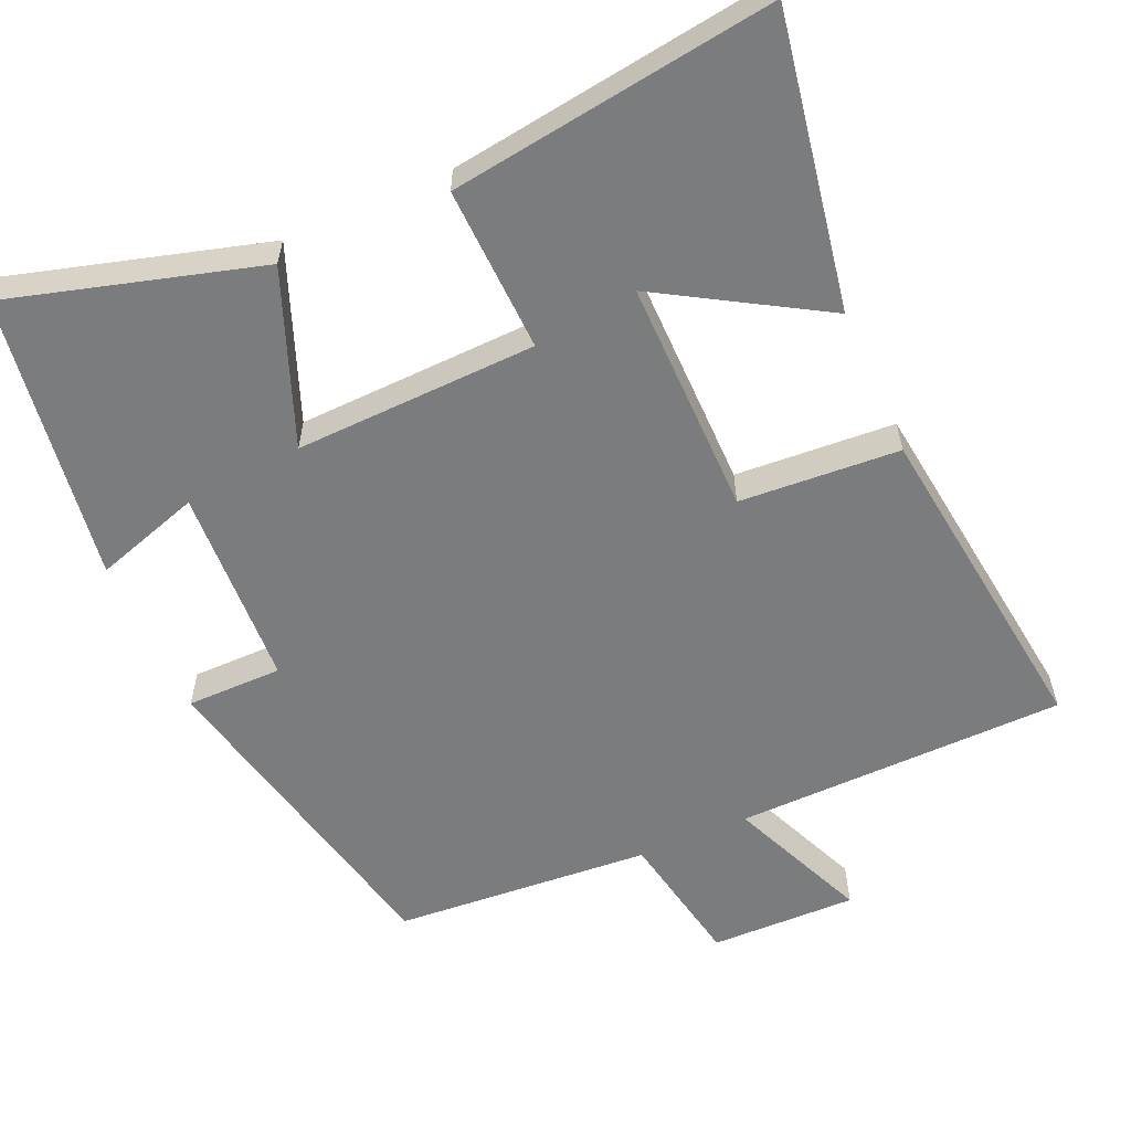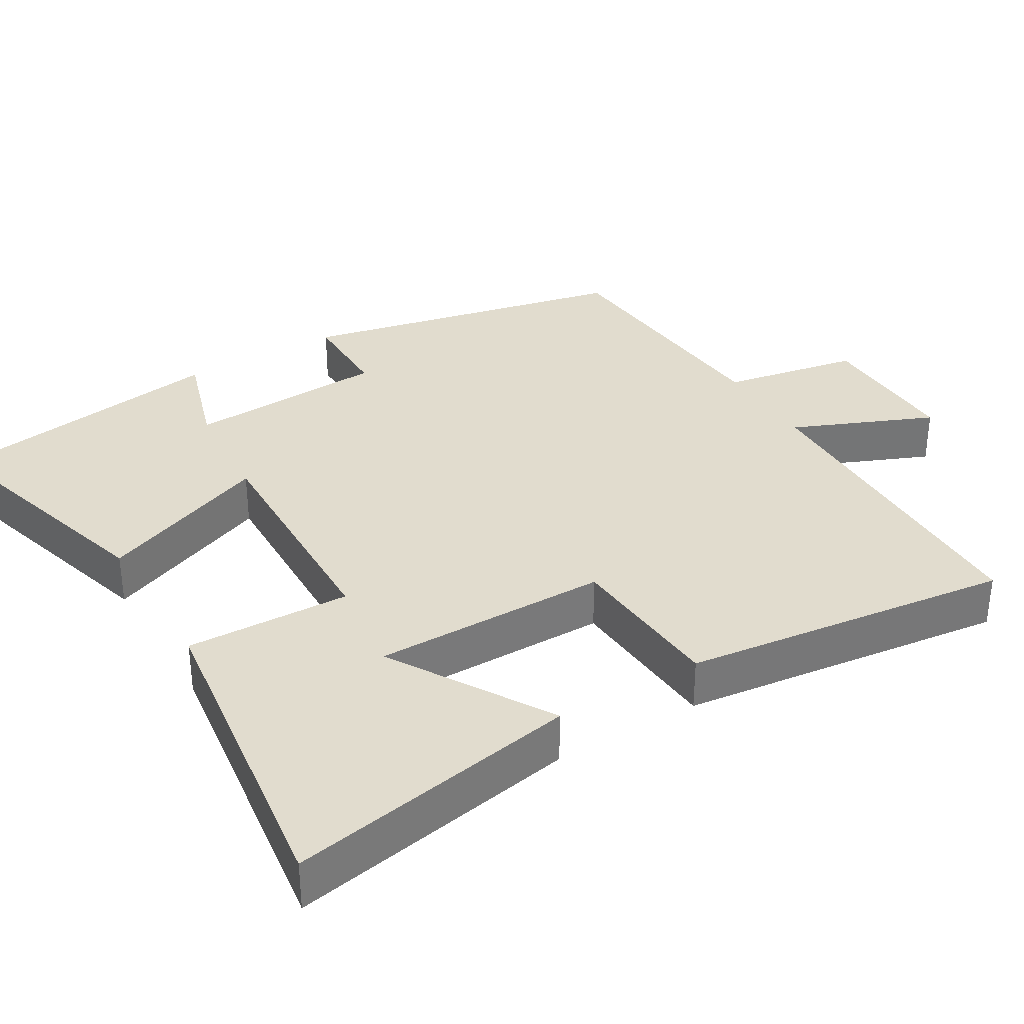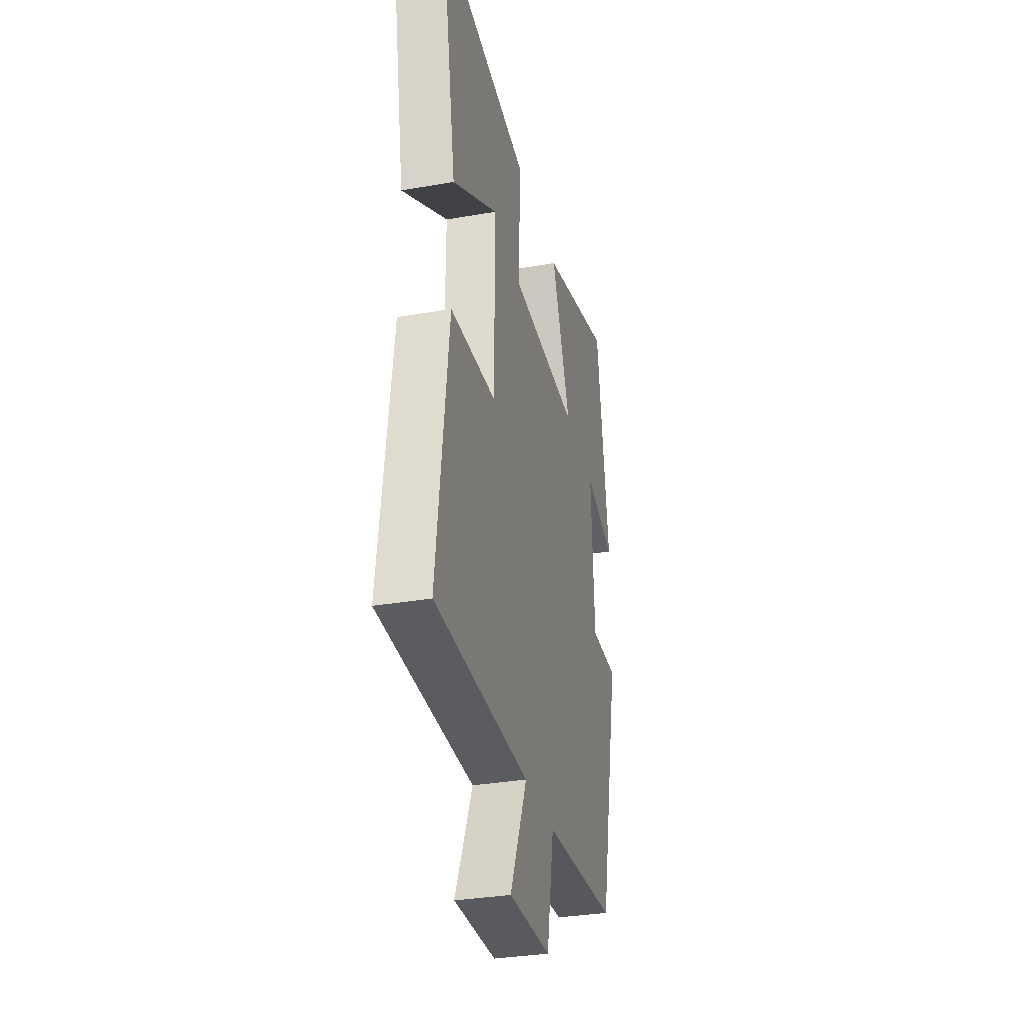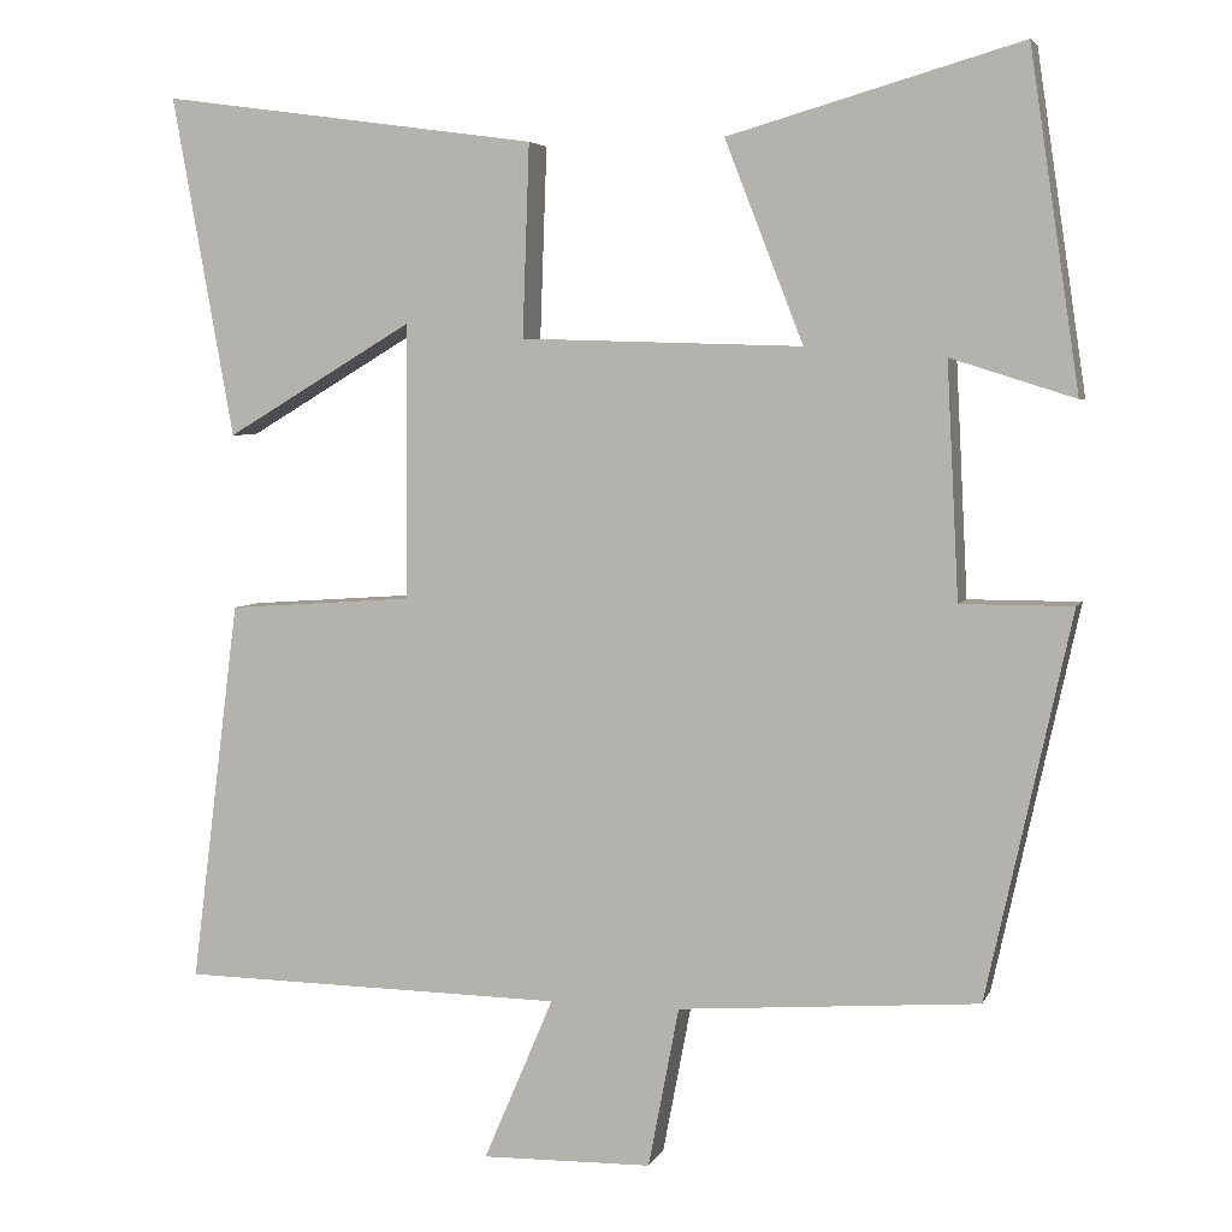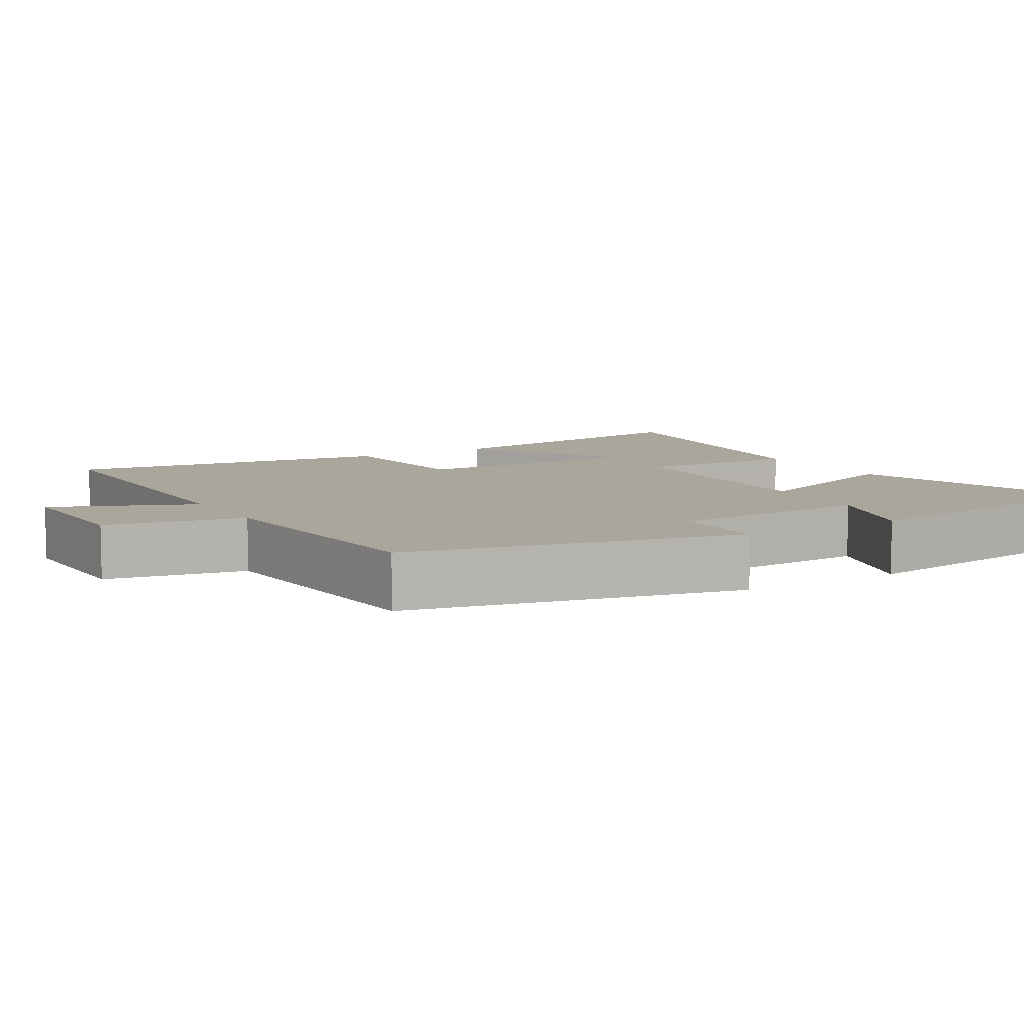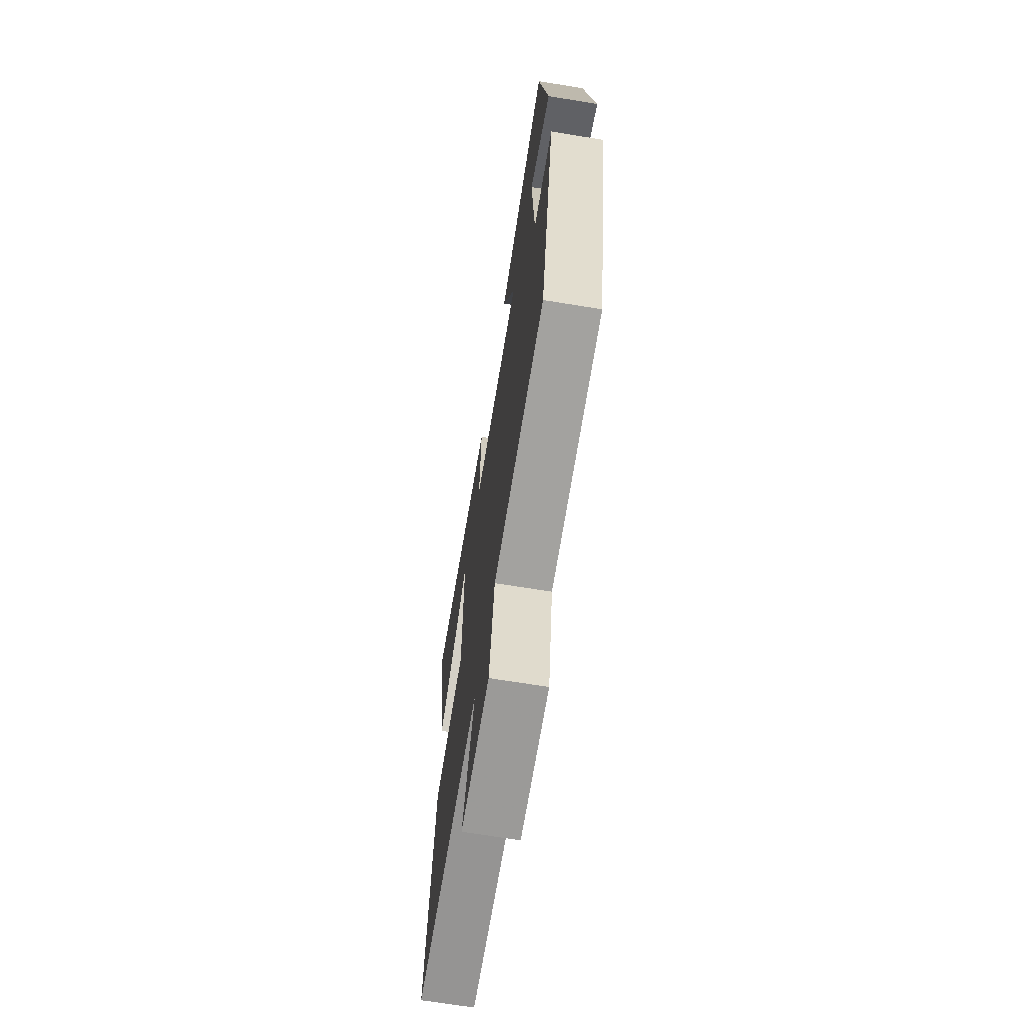
<metadata>
{"format":"obj","ext":"obj","renderer":"f3d","projection":"perspective","resolution":1024,"background":"white","views":[{"elev":-58.7,"azim":23.9,"up":"+Y"},{"elev":34.1,"azim":59.0,"up":"+Y"},{"elev":-32.8,"azim":103.6,"up":"+Z"},{"elev":4.7,"azim":-164.7,"up":"+Z"},{"elev":8.0,"azim":-120.8,"up":"+Y"},{"elev":-68.1,"azim":-99.3,"up":"+Z"}]}
</metadata>
<code>
v 0.557 0.07 -0.493
v 0.105 0.07 -0.5
v 0.187 0.07 -0.692
v -0.013 0.07 -0.688
v -0.049 0.07 -0.5
v -0.401 0.07 -0.473
v -0.5 0.07 -0.022
v -0.369 0.07 -0.022
v -0.355 0.07 0.252
v -0.5 0.07 0.206
v -0.442 0.07 0.598
v -0.1 0.07 0.5
v -0.192 0.07 0.265
v 0.138 0.07 0.275
v 0.13 0.07 0.5
v 0.572 0.07 0.561
v 0.5 0.07 0.162
v 0.28 0.07 0.293
v 0.282 0.07 -0.029
v 0.5 0.07 -0.044
v 0.557 0 -0.493
v 0.105 0 -0.5
v 0.187 0 -0.692
v -0.013 0 -0.688
v -0.049 0 -0.5
v -0.401 0 -0.473
v -0.5 0 -0.022
v -0.369 0 -0.022
v -0.355 0 0.252
v -0.5 0 0.206
v -0.442 0 0.598
v -0.1 0 0.5
v -0.192 0 0.265
v 0.138 0 0.275
v 0.13 0 0.5
v 0.572 0 0.561
v 0.5 0 0.162
v 0.28 0 0.293
v 0.282 0 -0.029
v 0.5 0 -0.044
f 19 20 1 2
f 18 19 2
f 15 16 17 18
f 14 15 18
f 14 18 2
f 13 14 2
f 11 12 13
f 11 13 2
f 9 10 11
f 9 11 2 3
f 8 9 3
f 5 6 7 8
f 5 8 3
f 3 4 5
f 22 21 40 39
f 22 39 38
f 38 37 36 35
f 38 35 34
f 22 38 34
f 22 34 33
f 33 32 31
f 22 33 31
f 31 30 29
f 23 22 31 29
f 23 29 28
f 28 27 26 25
f 23 28 25
f 25 24 23
f 1 21 22 2
f 2 22 23 3
f 3 23 24 4
f 4 24 25 5
f 5 25 26 6
f 6 26 27 7
f 7 27 28 8
f 8 28 29 9
f 9 29 30 10
f 10 30 31 11
f 11 31 32 12
f 12 32 33 13
f 13 33 34 14
f 14 34 35 15
f 15 35 36 16
f 16 36 37 17
f 17 37 38 18
f 18 38 39 19
f 19 39 40 20
f 20 40 21 1

</code>
